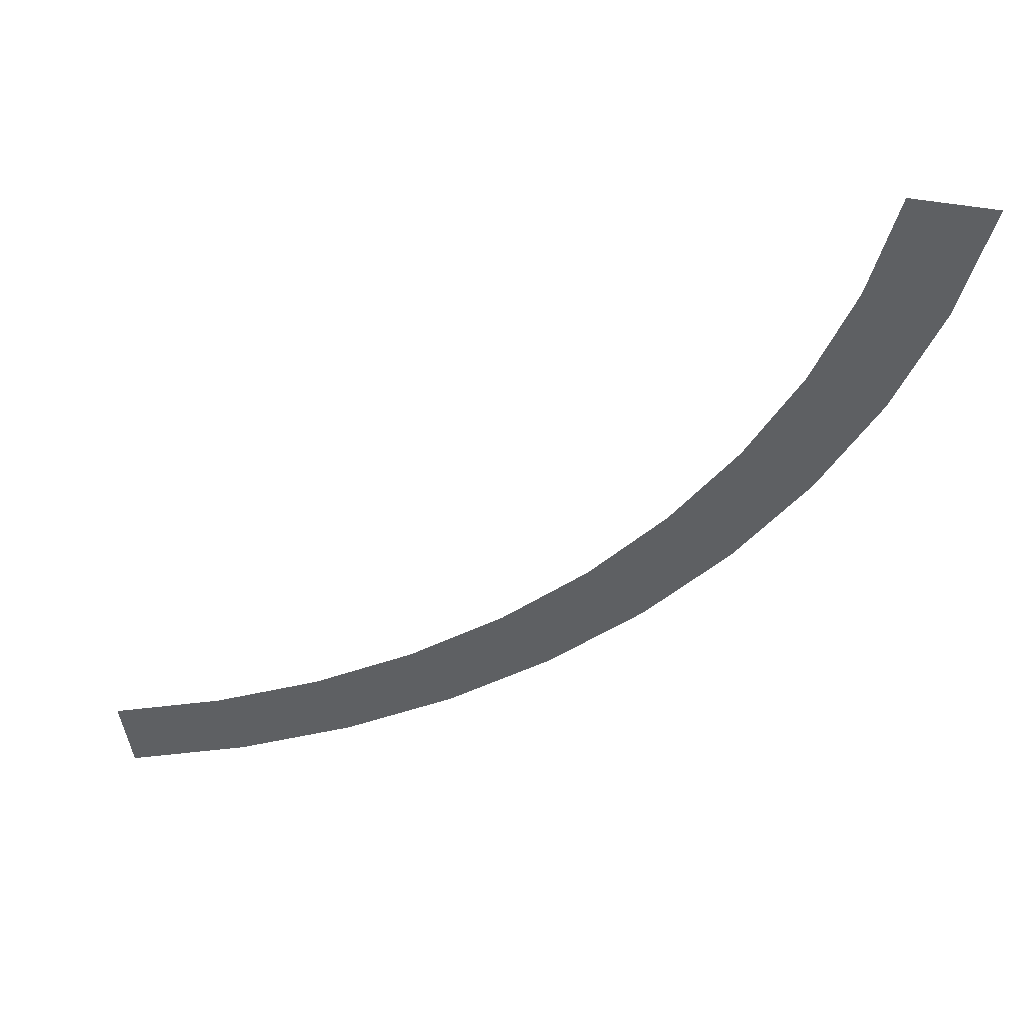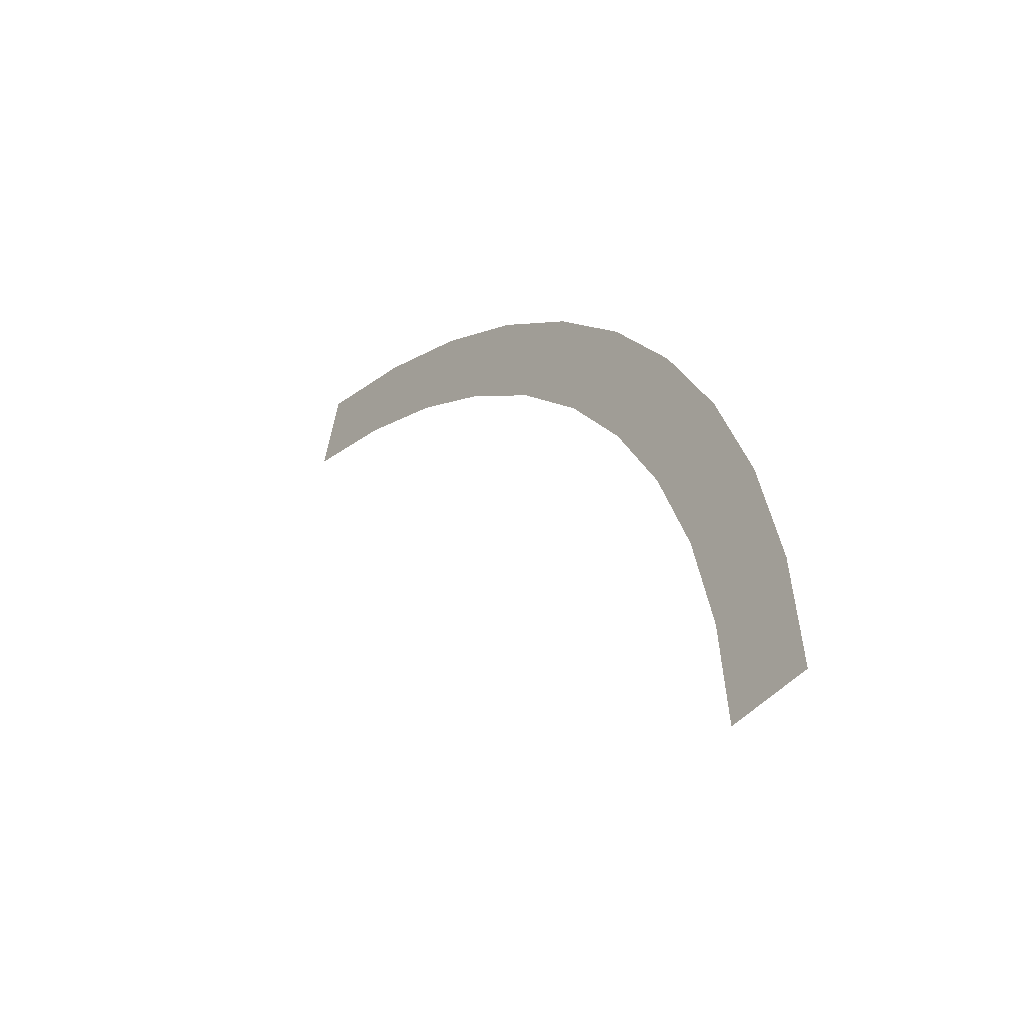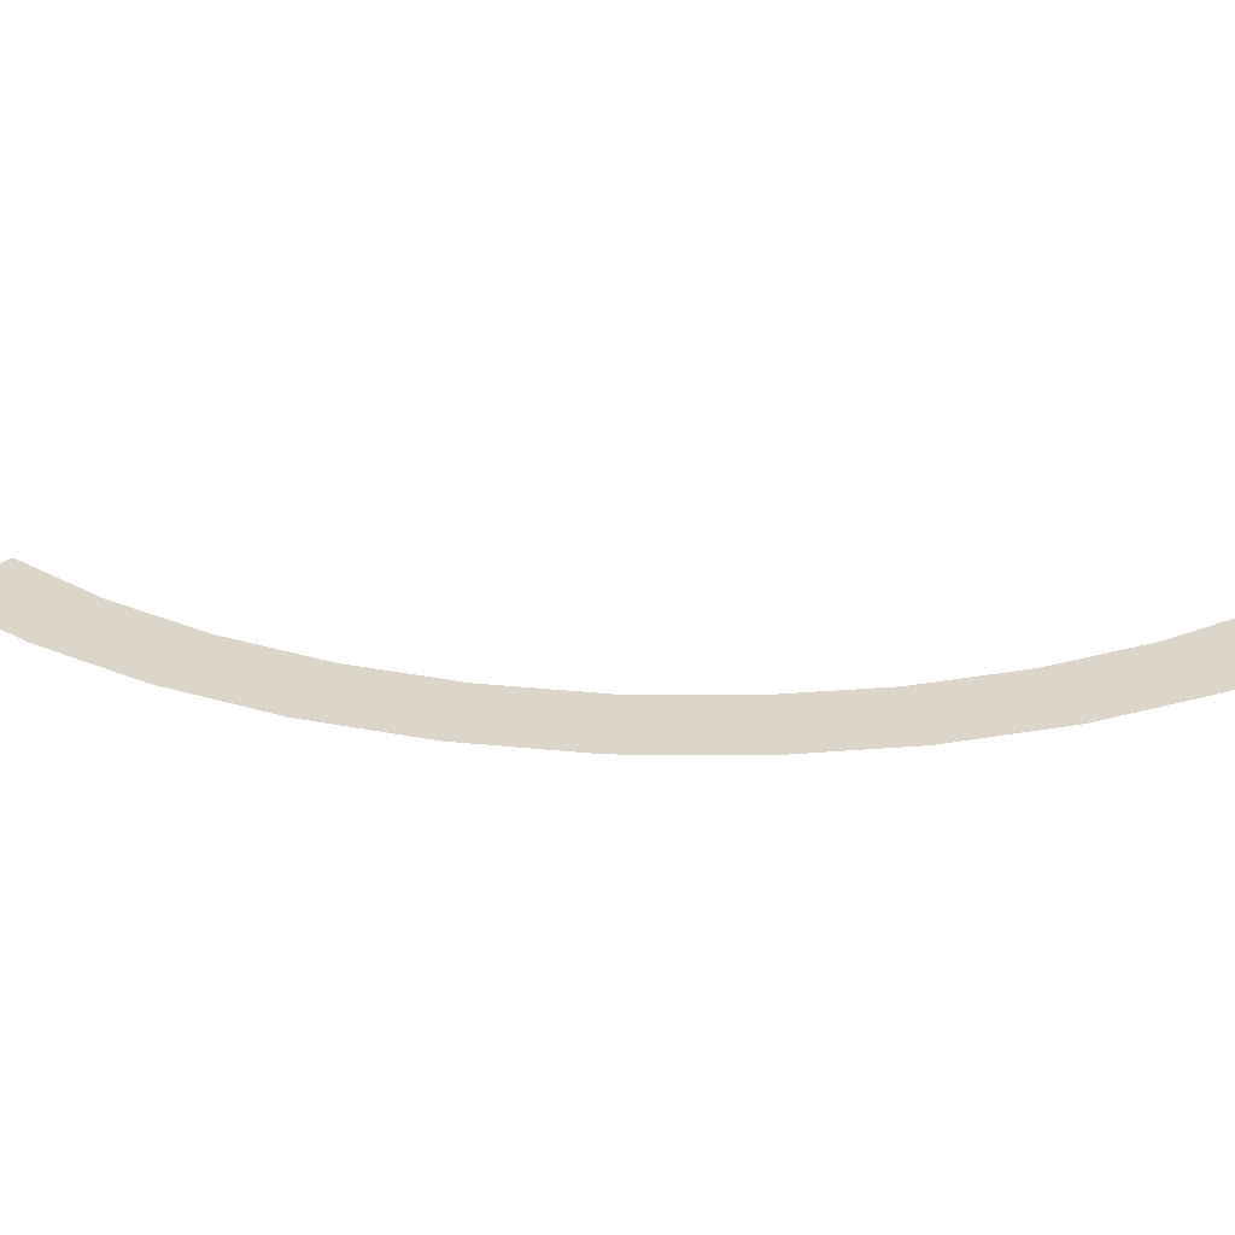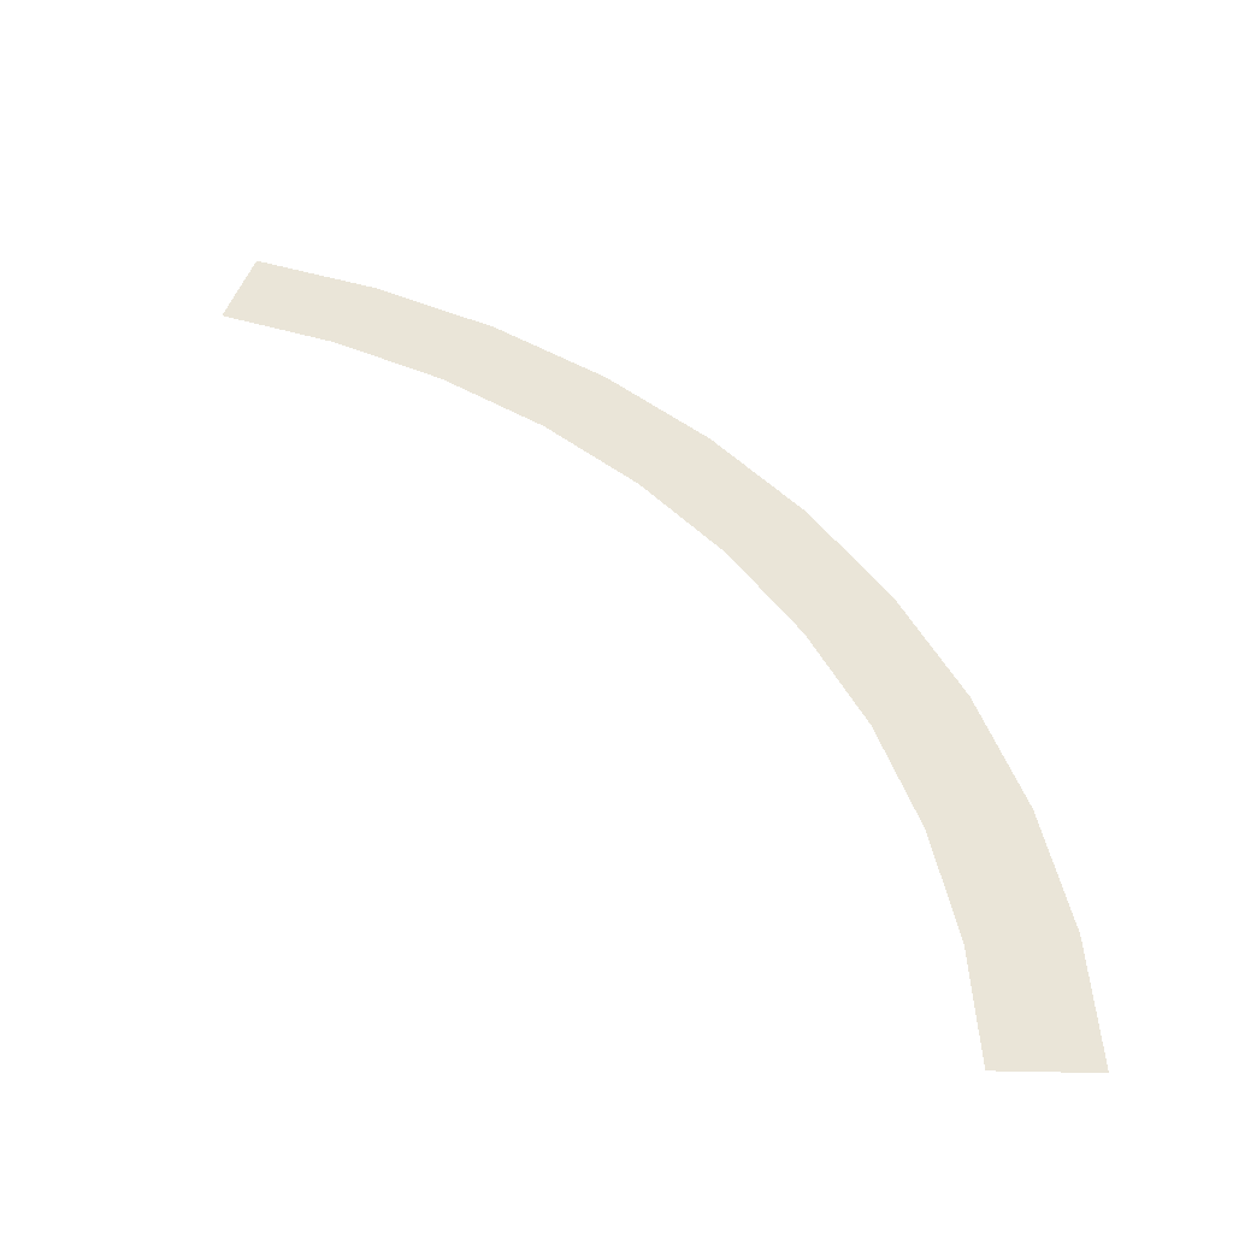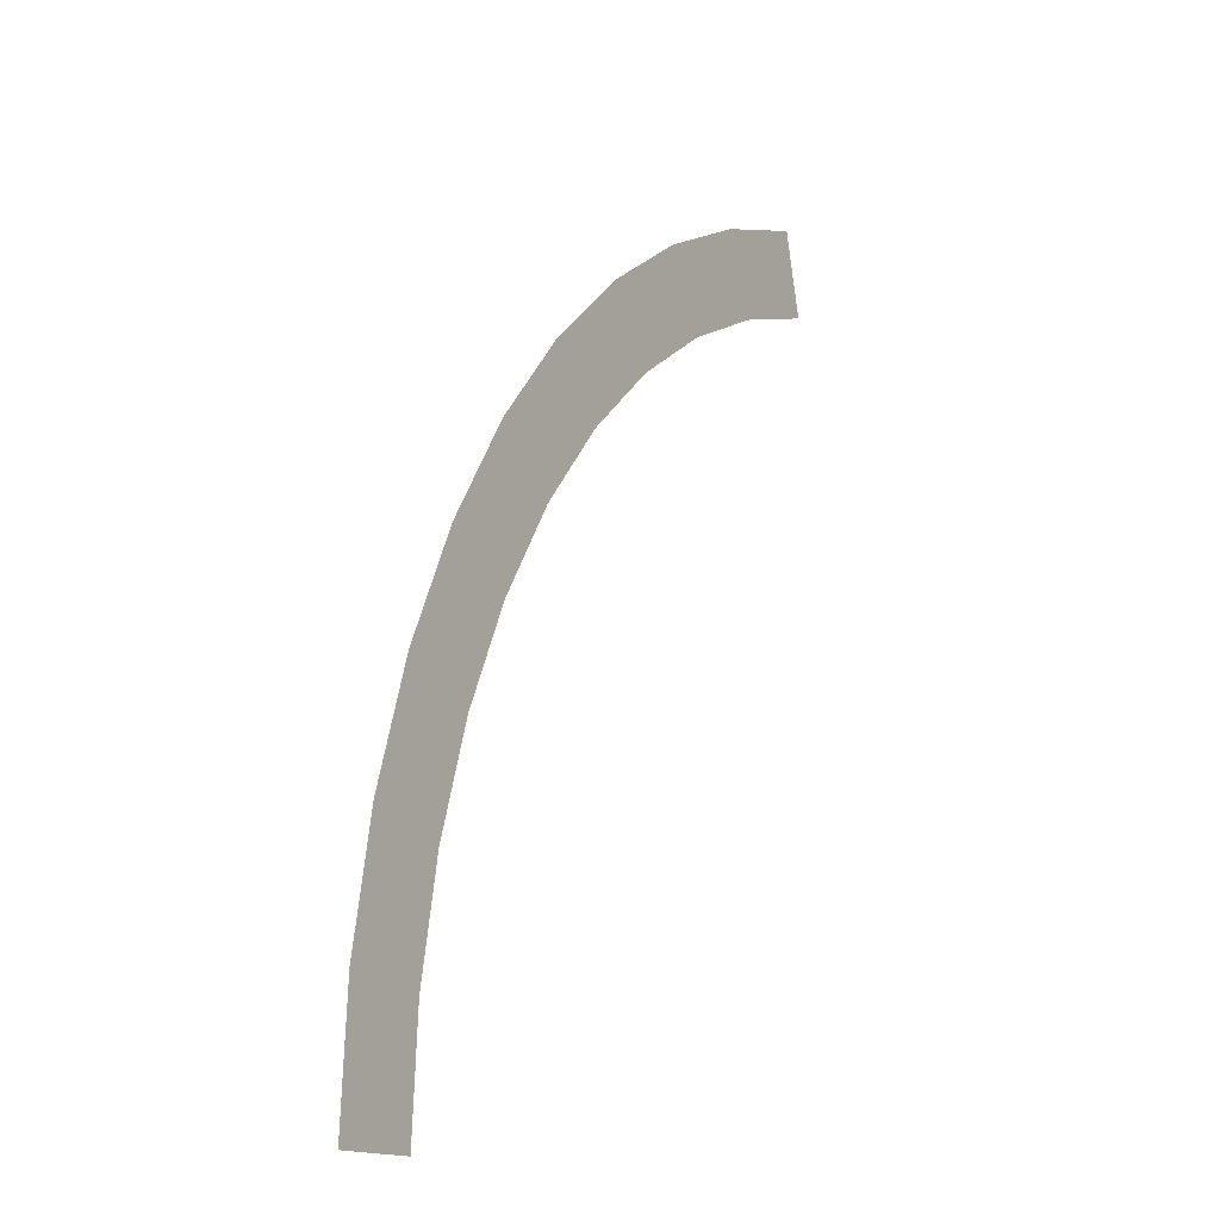
<metadata>
{"format":"obj","ext":"obj","renderer":"f3d","projection":"perspective","resolution":1024,"background":"white","views":[{"elev":-42.4,"azim":-84.3,"up":"+Y"},{"elev":-45.4,"azim":51.9,"up":"+Z"},{"elev":30.1,"azim":57.1,"up":"+Y"},{"elev":44.5,"azim":-73.7,"up":"+Y"},{"elev":-14.6,"azim":120.4,"up":"+Z"}]}
</metadata>
<code>
v 0.55 0 0
v 0.5453 0 0.07178
v 0.4957 0 0.06525
v 0.5 0 0
v 0.5453 0 0.07178
v 0.5312 0 0.1423
v 0.4829 0 0.1294
v 0.4957 0 0.06525
v 0.5312 0 0.1423
v 0.5081 0 0.2105
v 0.462 0 0.1913
v 0.4829 0 0.1294
v 0.5081 0 0.2105
v 0.4763 0 0.275
v 0.433 0 0.25
v 0.462 0 0.1913
v 0.4763 0 0.275
v 0.4364 0 0.3348
v 0.3967 0 0.3044
v 0.433 0 0.25
v 0.4364 0 0.3348
v 0.3889 0 0.3889
v 0.3535 0 0.3535
v 0.3967 0 0.3044
v 0.3889 0 0.3889
v 0.3348 0 0.4364
v 0.3044 0 0.3967
v 0.3535 0 0.3535
v 0.3348 0 0.4364
v 0.275 0 0.4763
v 0.25 0 0.433
v 0.3044 0 0.3967
v 0.275 0 0.4763
v 0.2105 0 0.5081
v 0.1913 0 0.462
v 0.25 0 0.433
v 0.2105 0 0.5081
v 0.1423 0 0.5312
v 0.1294 0 0.4829
v 0.1913 0 0.462
g mesh3200
f 1 2 3
f 3 4 1
f 5 6 7
f 7 8 5
f 9 10 11
f 11 12 9
f 13 14 15
f 15 16 13
f 17 18 19
f 19 20 17
f 21 22 23
f 23 24 21
f 25 26 27
f 27 28 25
f 29 30 31
f 31 32 29
f 33 34 35
f 35 36 33
f 37 38 39
f 39 40 37

</code>
